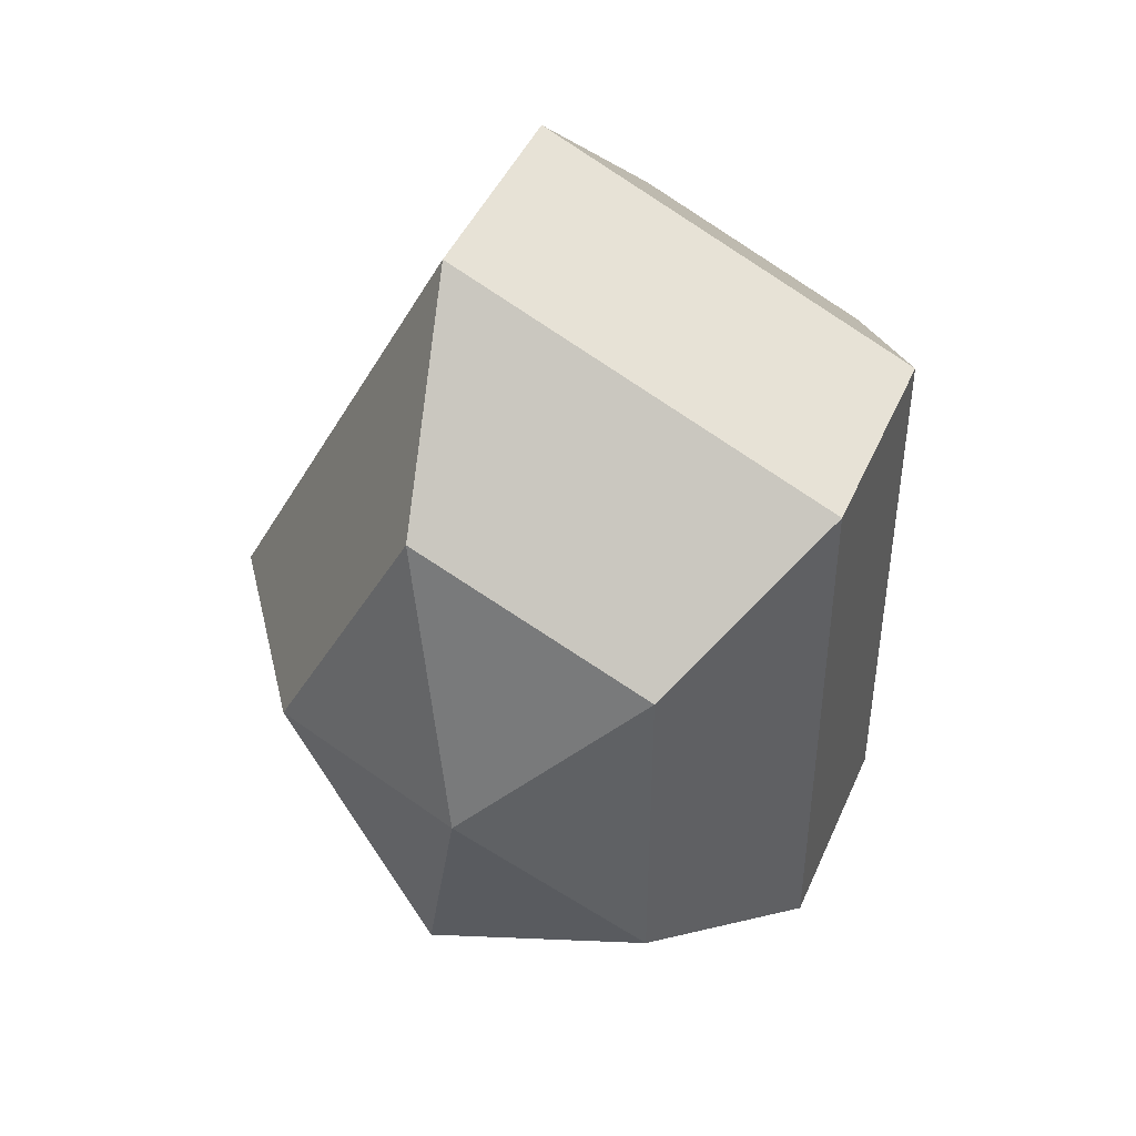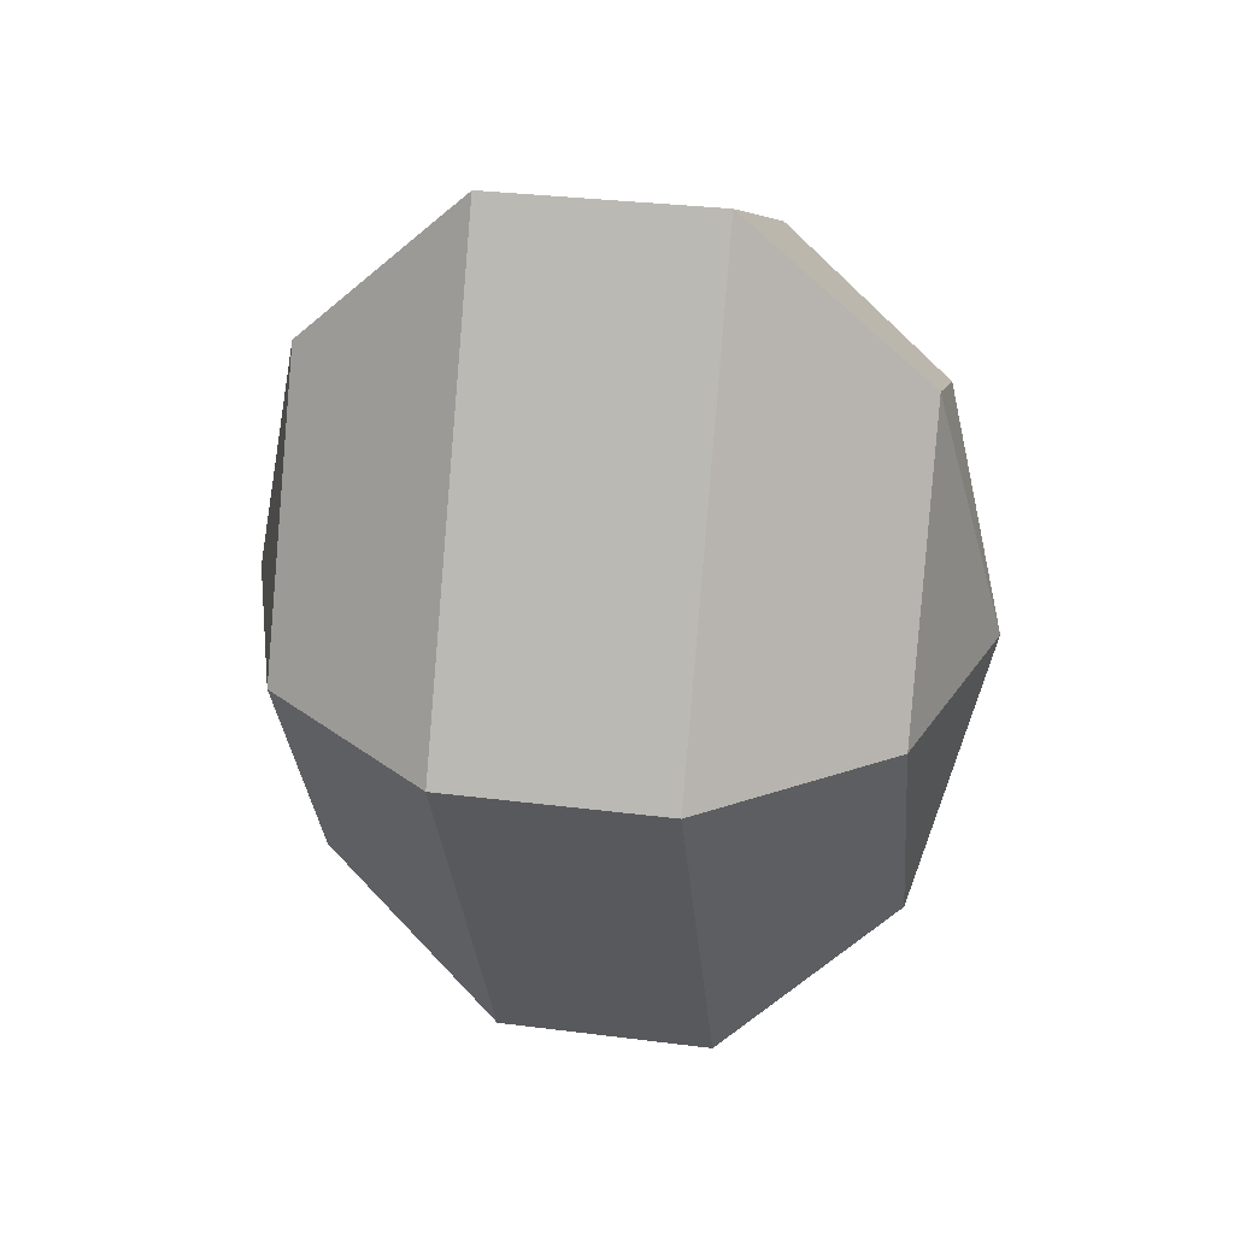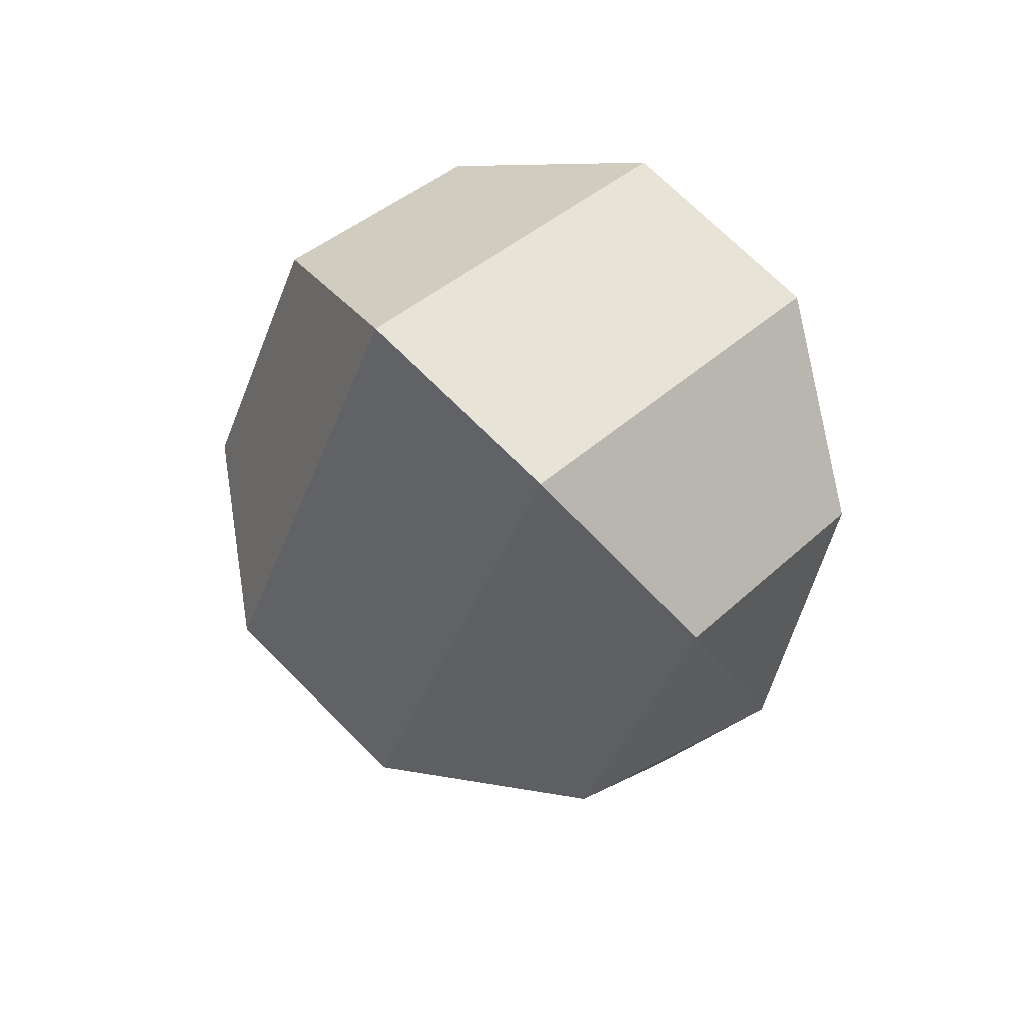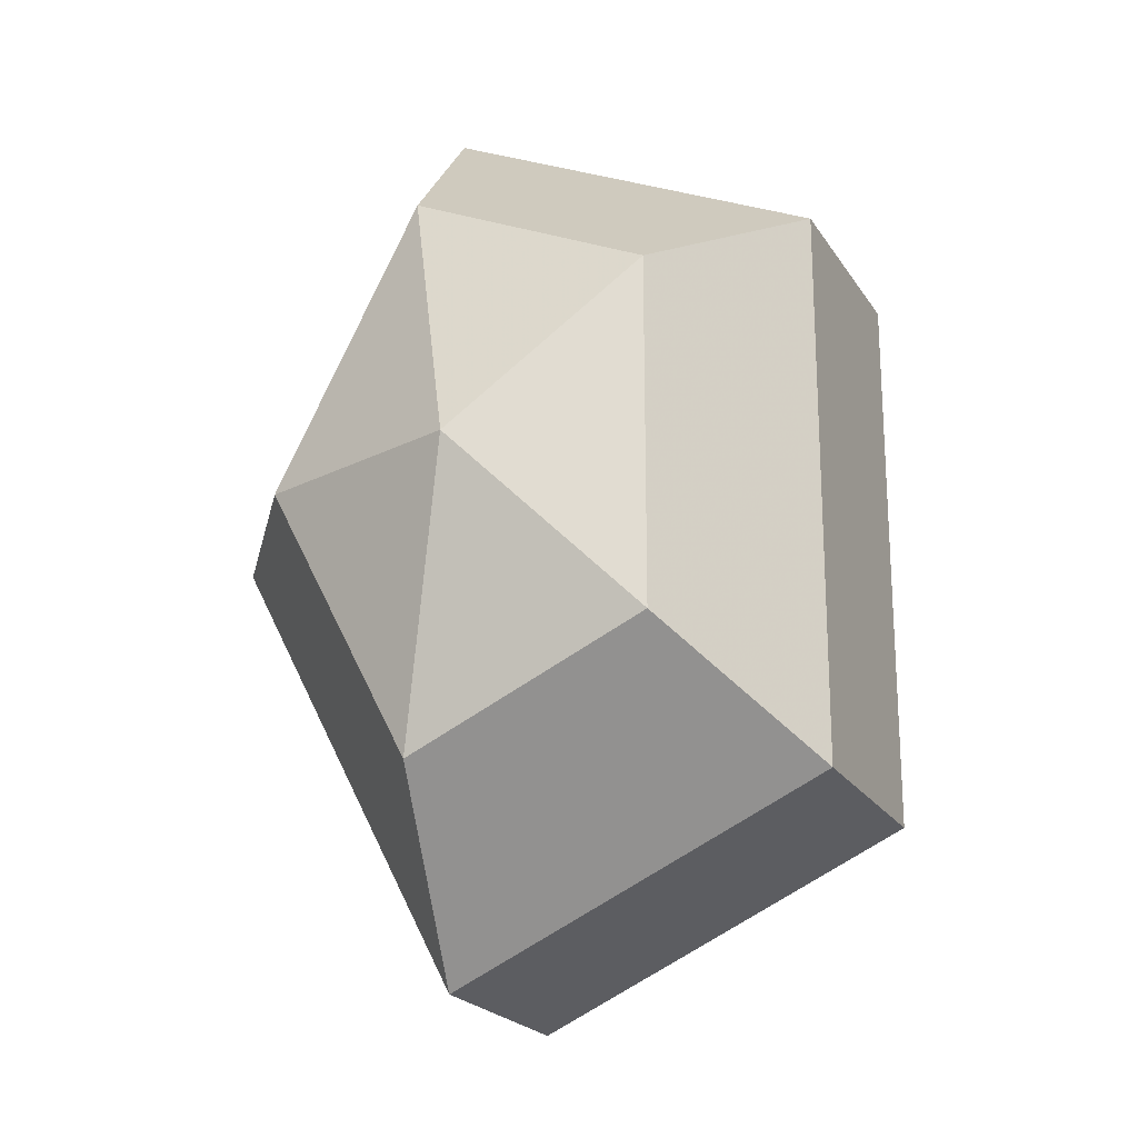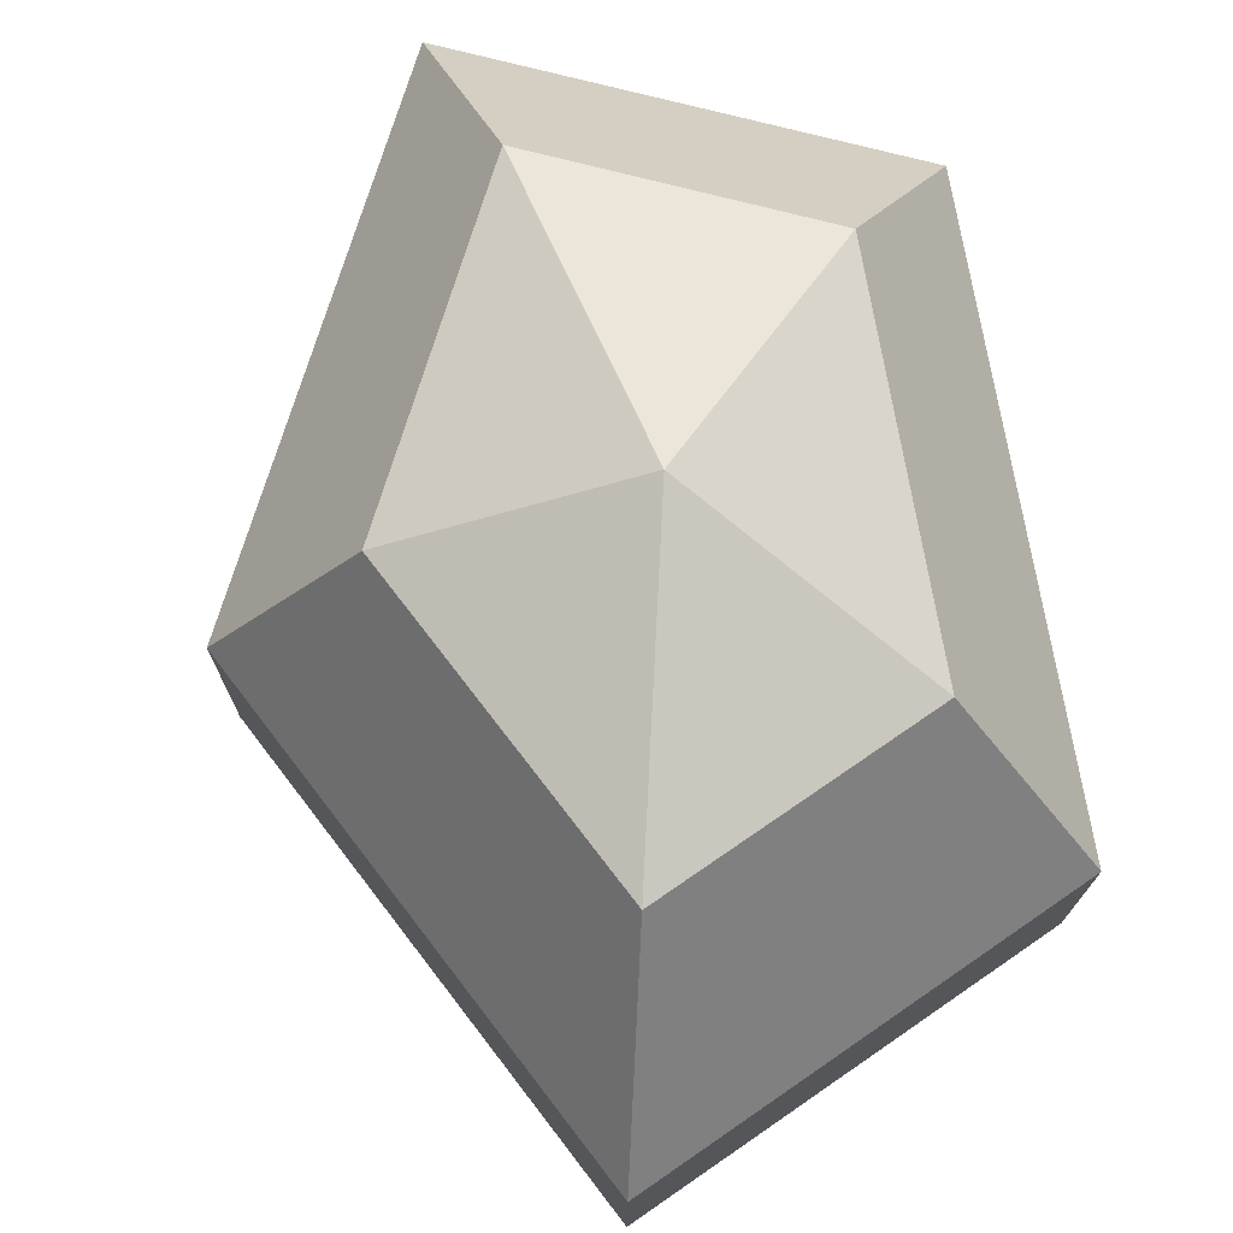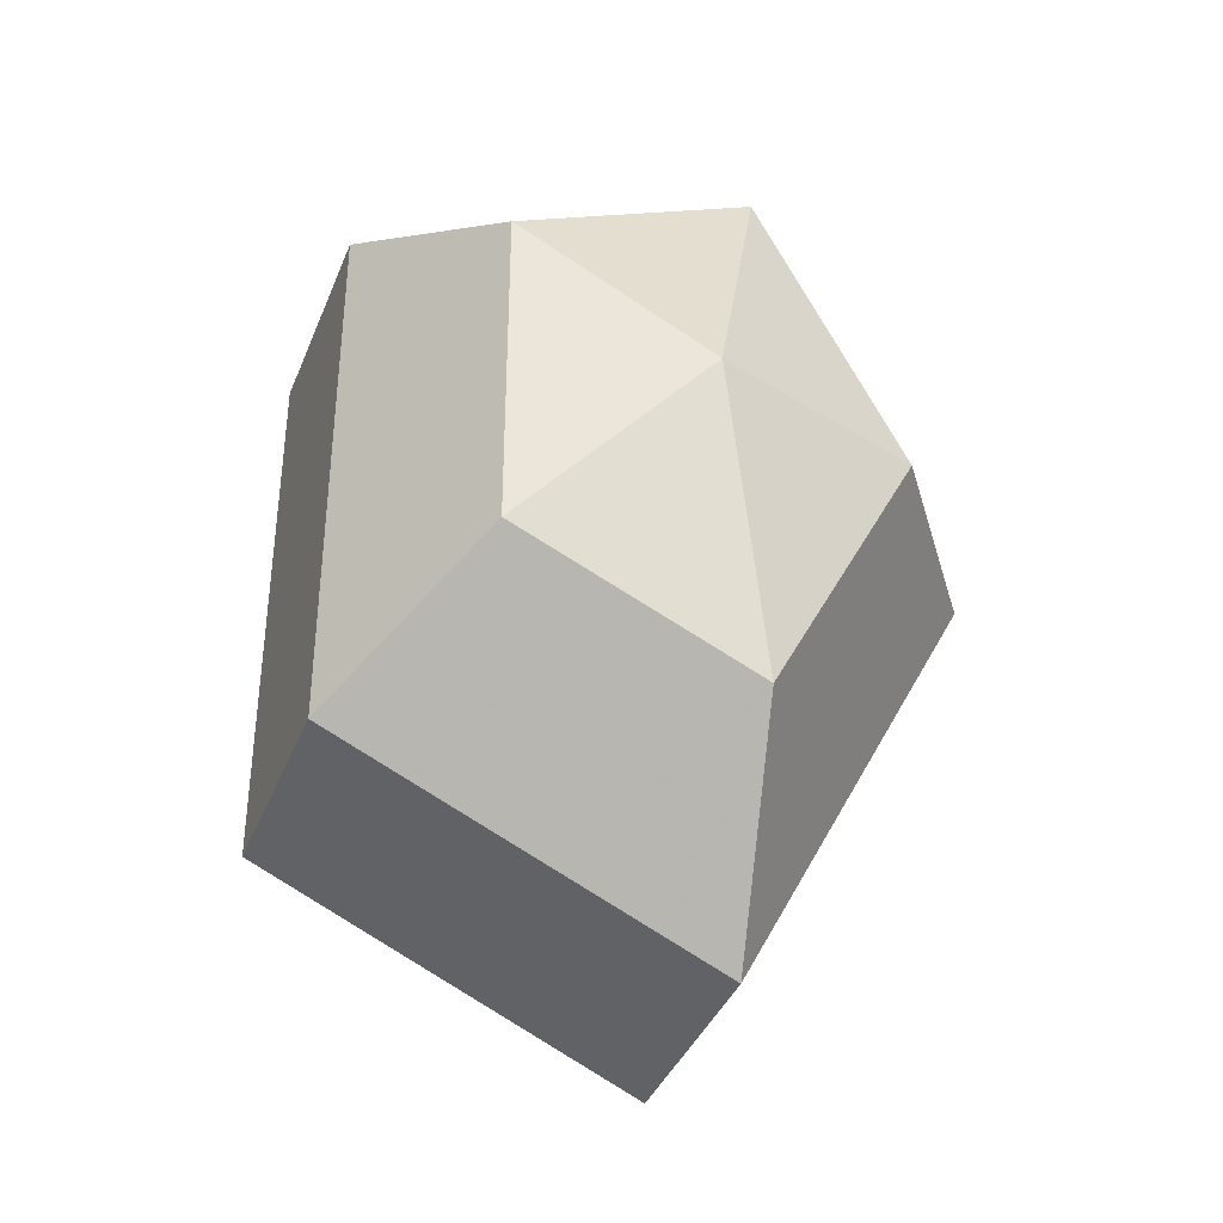
<metadata>
{"format":"obj","ext":"obj","renderer":"f3d","projection":"perspective","resolution":1024,"background":"white","views":[{"elev":44.7,"azim":22.6,"up":"+Y"},{"elev":31.8,"azim":-79.8,"up":"+Y"},{"elev":70.9,"azim":-44.9,"up":"+Y"},{"elev":-21.5,"azim":23.9,"up":"+Y"},{"elev":74.9,"azim":-10.1,"up":"+Z"},{"elev":-38.4,"azim":159.6,"up":"+Y"}]}
</metadata>
<code>
v 260 159 173
v 260 159 173
v 260 159 173
v 260 159 173
v 260 159 173
v 260 159 173
v 255.9 159 174.3
v 258.7 153.5 174.3
v 263.3 155.6 174.3
v 263.3 162.4 174.3
v 258.7 164.5 174.3
v 255.9 159 174.3
v 253.3 159 177.8
v 257.9 150.1 177.8
v 265.4 153.5 177.8
v 265.4 164.5 177.8
v 257.9 167.9 177.8
v 253.3 159 177.8
v 253.3 159 182.2
v 257.9 150.1 182.2
v 265.4 153.5 182.2
v 265.4 164.5 182.2
v 257.9 167.9 182.2
v 253.3 159 182.2
v 255.9 159 185.7
v 258.7 153.5 185.7
v 263.3 155.6 185.7
v 263.3 162.4 185.7
v 258.7 164.5 185.7
v 255.9 159 185.7
v 260 159 187
v 260 159 187
v 260 159 187
v 260 159 187
v 260 159 187
v 260 159 187
g foo
f 8 7 1
f 9 8 2
f 10 9 3
f 11 10 4
f 12 11 5
f 14 13 7
f 15 14 8
f 16 15 9
f 17 16 10
f 18 17 11
f 20 19 13
f 21 20 14
f 22 21 15
f 23 22 16
f 24 23 17
f 26 25 19
f 27 26 20
f 28 27 21
f 29 28 22
f 30 29 23
f 32 31 25
f 33 32 26
f 34 33 27
f 35 34 28
f 36 35 29
f 2 8 1
f 3 9 2
f 4 10 3
f 5 11 4
f 6 12 5
f 8 14 7
f 9 15 8
f 10 16 9
f 11 17 10
f 12 18 11
f 14 20 13
f 15 21 14
f 16 22 15
f 17 23 16
f 18 24 17
f 20 26 19
f 21 27 20
f 22 28 21
f 23 29 22
f 24 30 23
f 26 32 25
f 27 33 26
f 28 34 27
f 29 35 28
f 30 36 29
g

</code>
